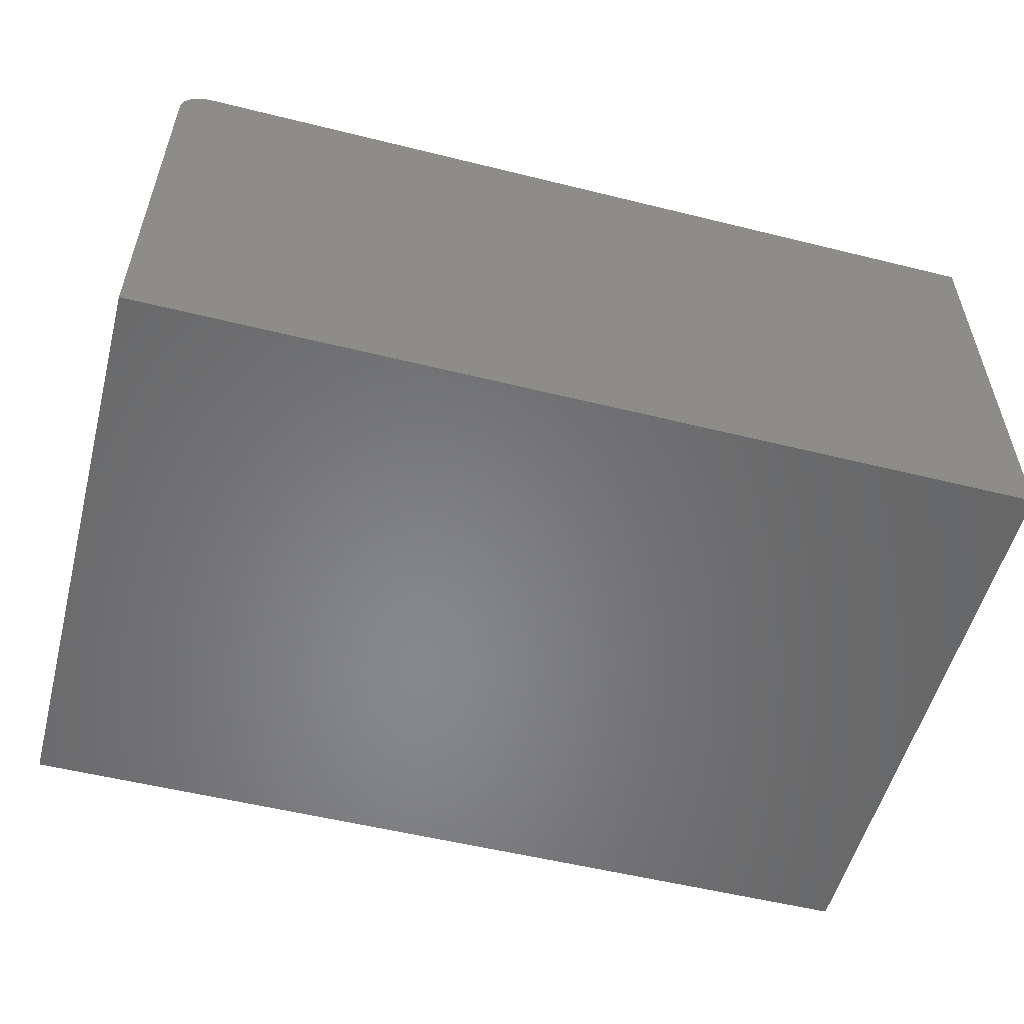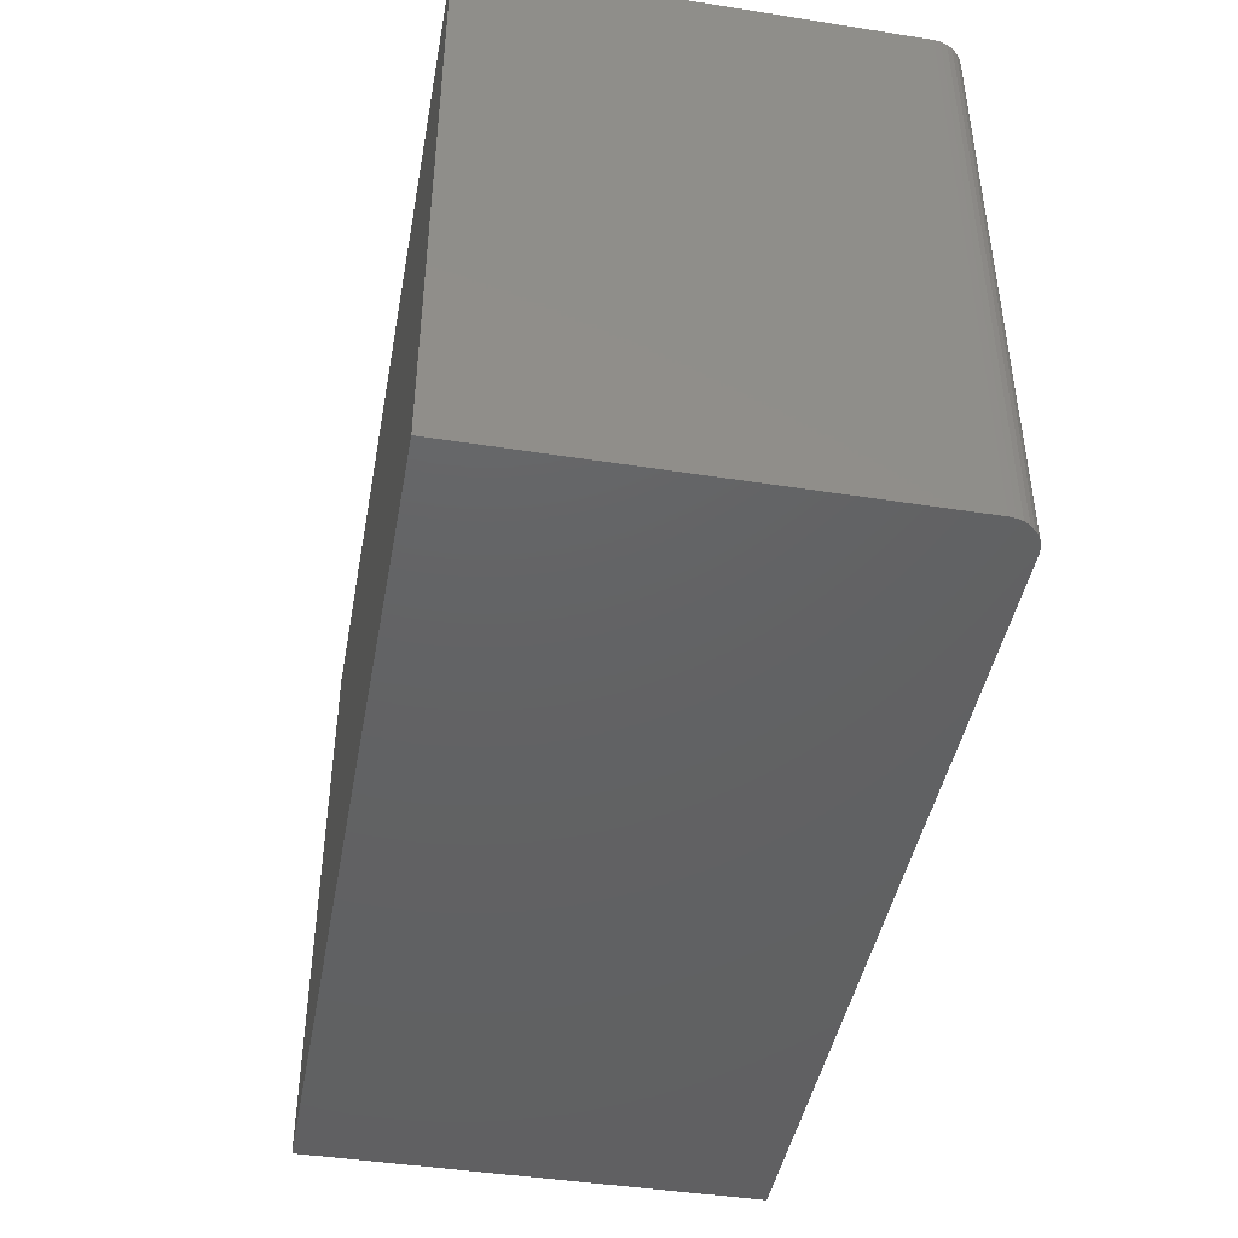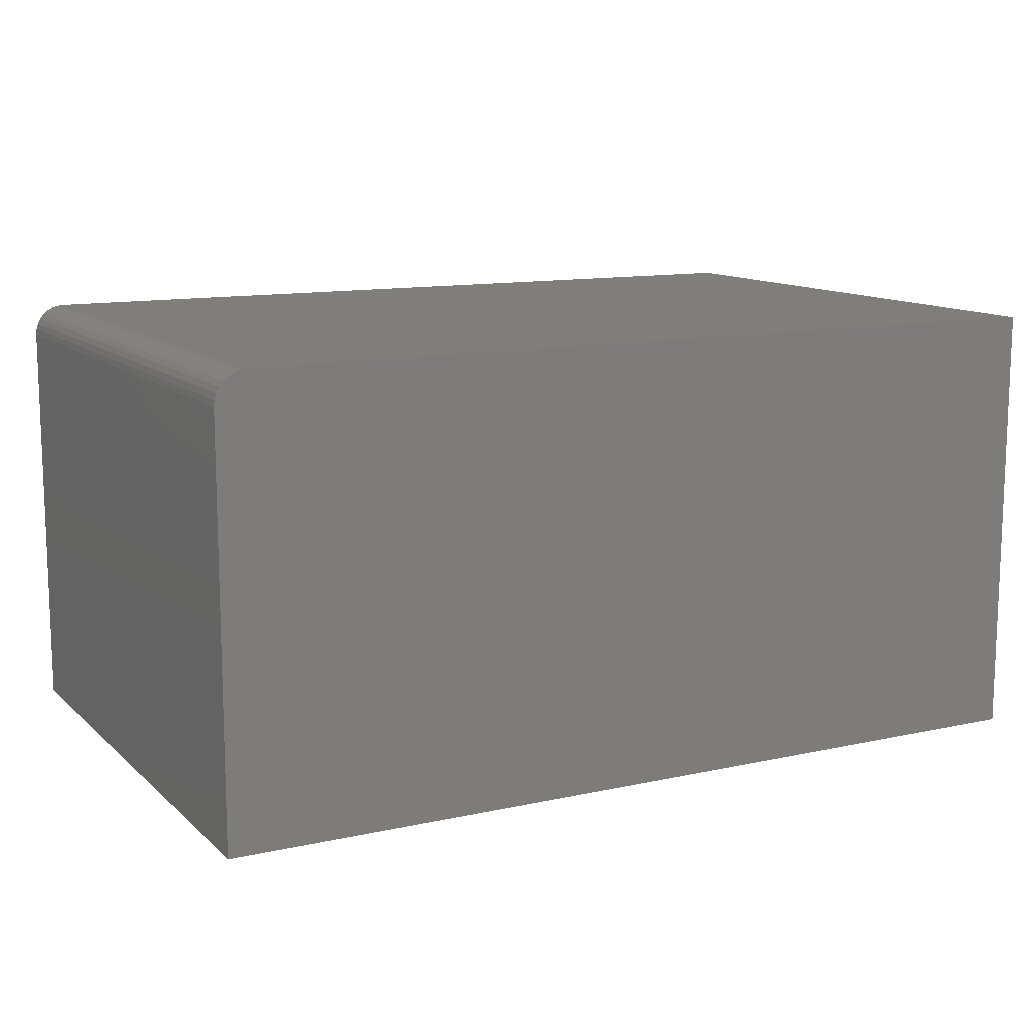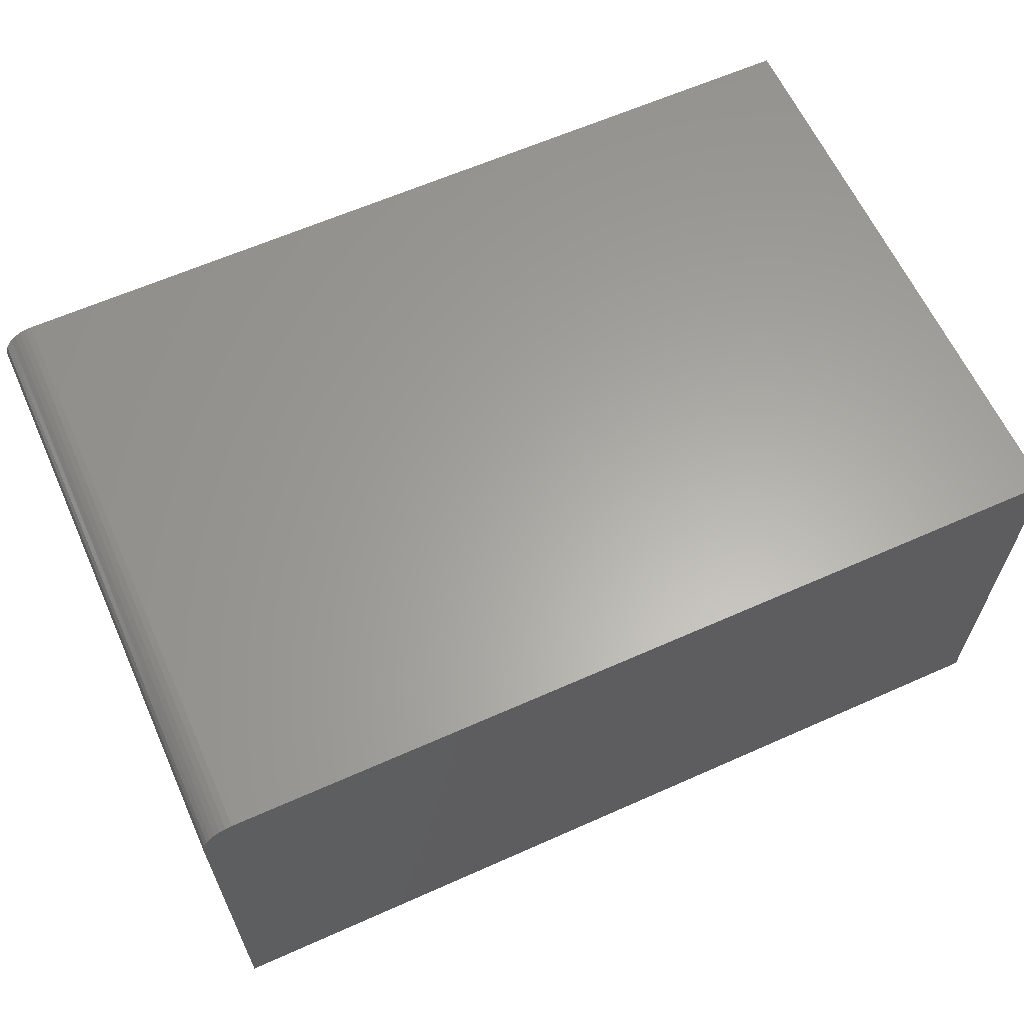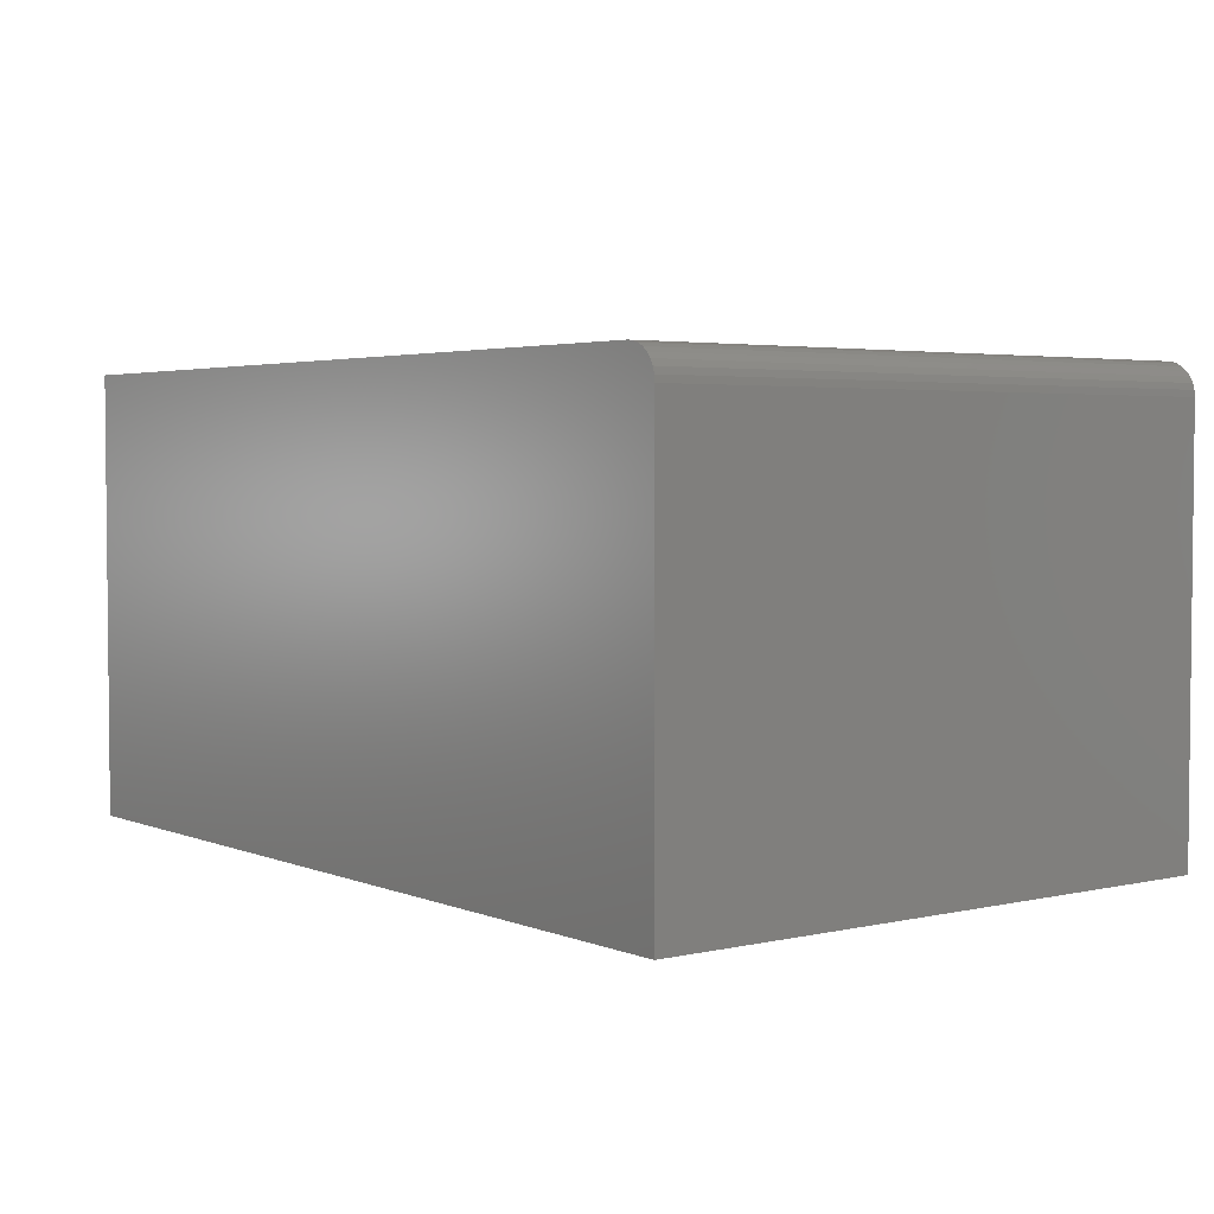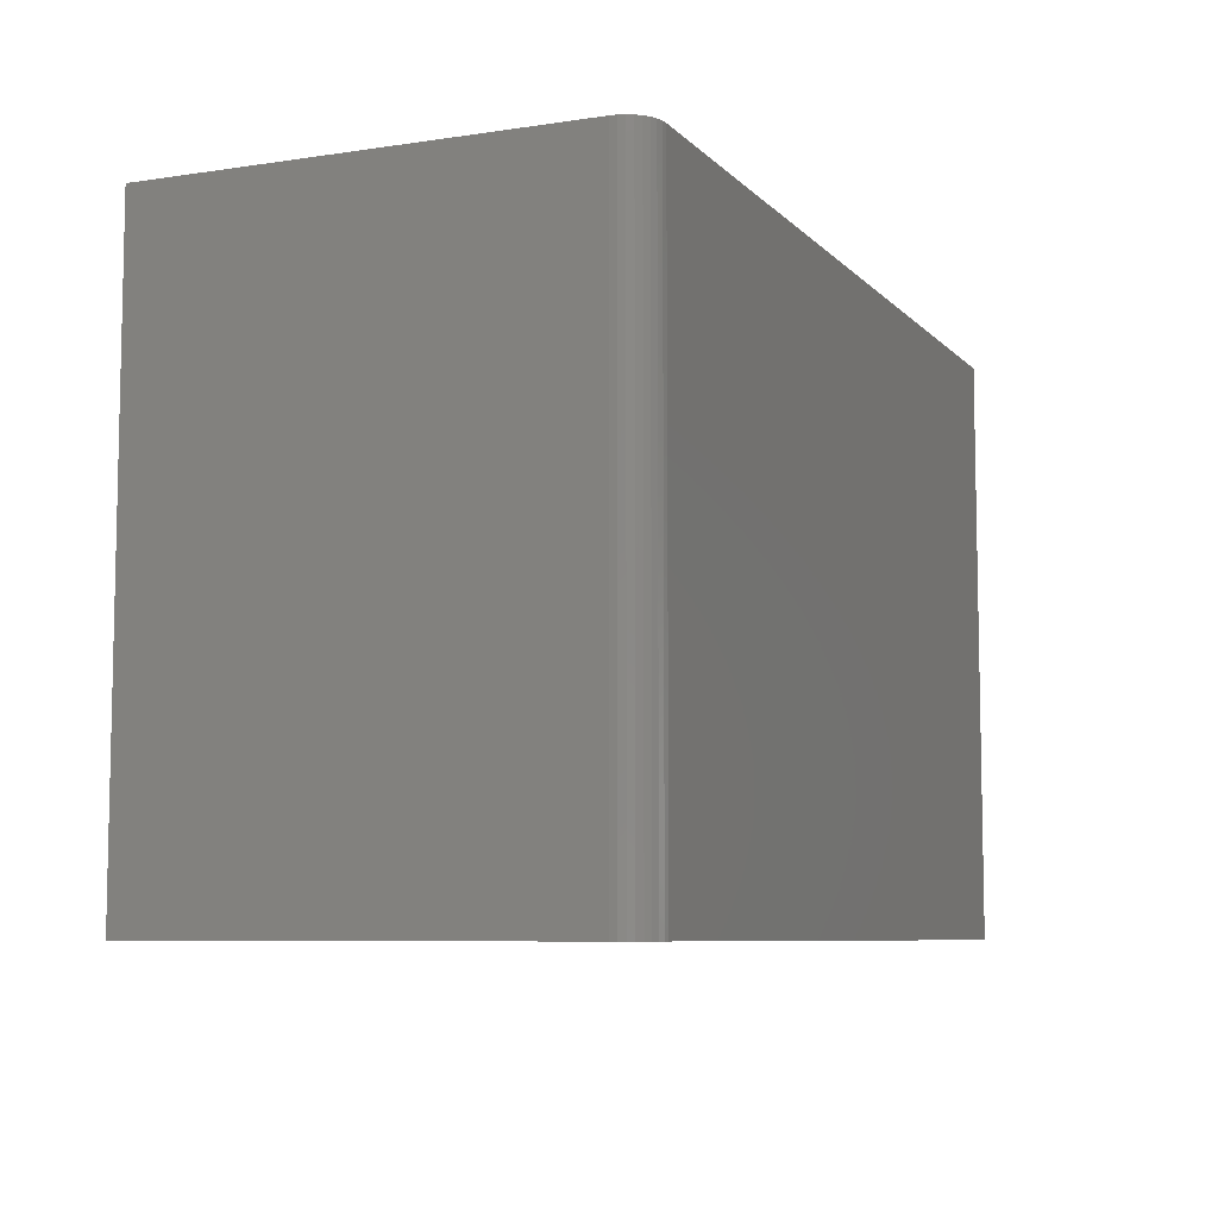
<metadata>
{"format":"stl","ext":"stl","renderer":"f3d","projection":"perspective","resolution":1024,"background":"white","views":[{"elev":-54.4,"azim":-14.7,"up":"+Z"},{"elev":-44.3,"azim":-100.4,"up":"+Y"},{"elev":11.9,"azim":-27.7,"up":"+Z"},{"elev":62.4,"azim":-24.3,"up":"+Z"},{"elev":3.4,"azim":-127.2,"up":"+Z"},{"elev":-7.5,"azim":-66.8,"up":"+Y"}]}
</metadata>
<code>
# stl→obj: 24 verts, 44 faces
v -0.7422 0.1953 0.1094
v -0.5312 0.1953 0.1094
v -0.7422 0.3404 0.1094
v -0.5312 0.3404 0.1094
v -0.75 0.3404 0.1016
v -0.75 0.3404 0
v -0.75 0.1953 0.1016
v -0.75 0.1953 0
v -0.7465 0.3404 0.1081
v -0.7487 0.3404 0.1059
v -0.7477 0.3404 0.1071
v -0.5312 0.3404 0
v -0.7452 0.3404 0.1088
v -0.7437 0.3404 0.1092
v -0.7498 0.3404 0.1031
v -0.7494 0.3404 0.1046
v -0.7437 0.1953 0.1092
v -0.7465 0.1953 0.1081
v -0.7452 0.1953 0.1088
v -0.5312 0.1953 0
v -0.7477 0.1953 0.1071
v -0.7487 0.1953 0.1059
v -0.7494 0.1953 0.1046
v -0.7498 0.1953 0.1031
f 1 2 3
f 3 2 4
f 5 6 7
f 7 6 8
f 9 10 11
f 3 4 12
f 6 10 9
f 6 9 13
f 6 13 14
f 6 14 3
f 6 3 12
f 10 6 5
f 10 5 15
f 10 15 16
f 1 17 18
f 18 17 19
f 20 2 1
f 20 1 18
f 20 18 21
f 20 21 22
f 20 22 23
f 20 23 24
f 20 24 7
f 20 7 8
f 5 7 15
f 15 7 24
f 15 24 16
f 16 24 23
f 16 23 10
f 10 23 22
f 10 22 11
f 11 22 21
f 11 21 9
f 9 21 18
f 9 18 13
f 13 18 19
f 13 19 14
f 14 19 17
f 14 17 3
f 3 17 1
f 8 6 20
f 20 6 12
f 2 20 4
f 4 20 12

</code>
